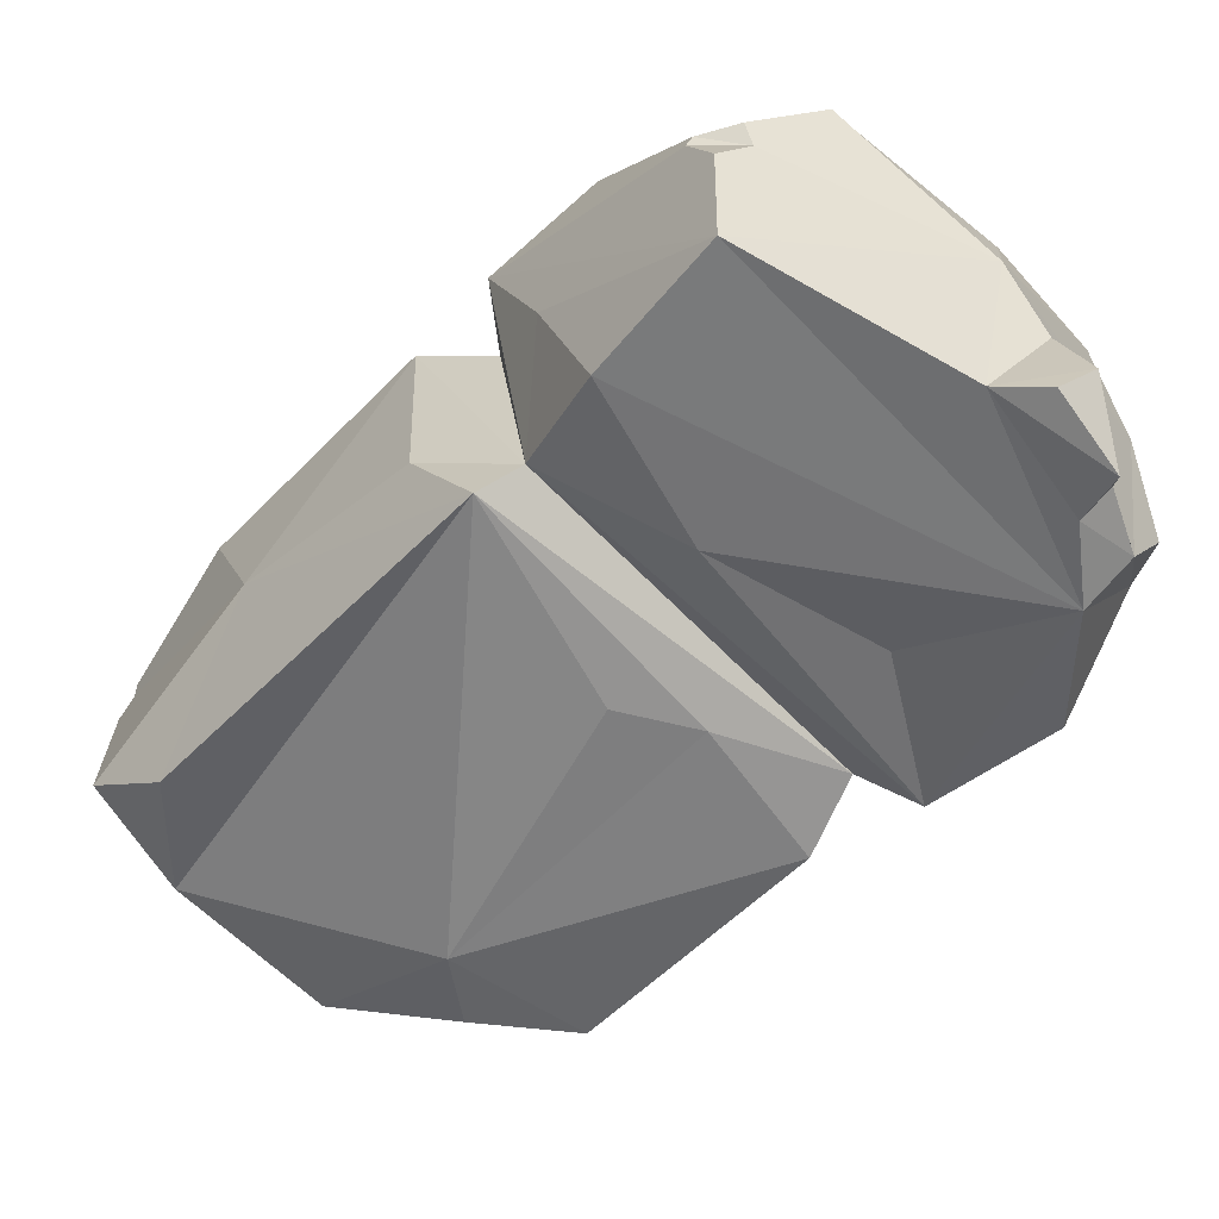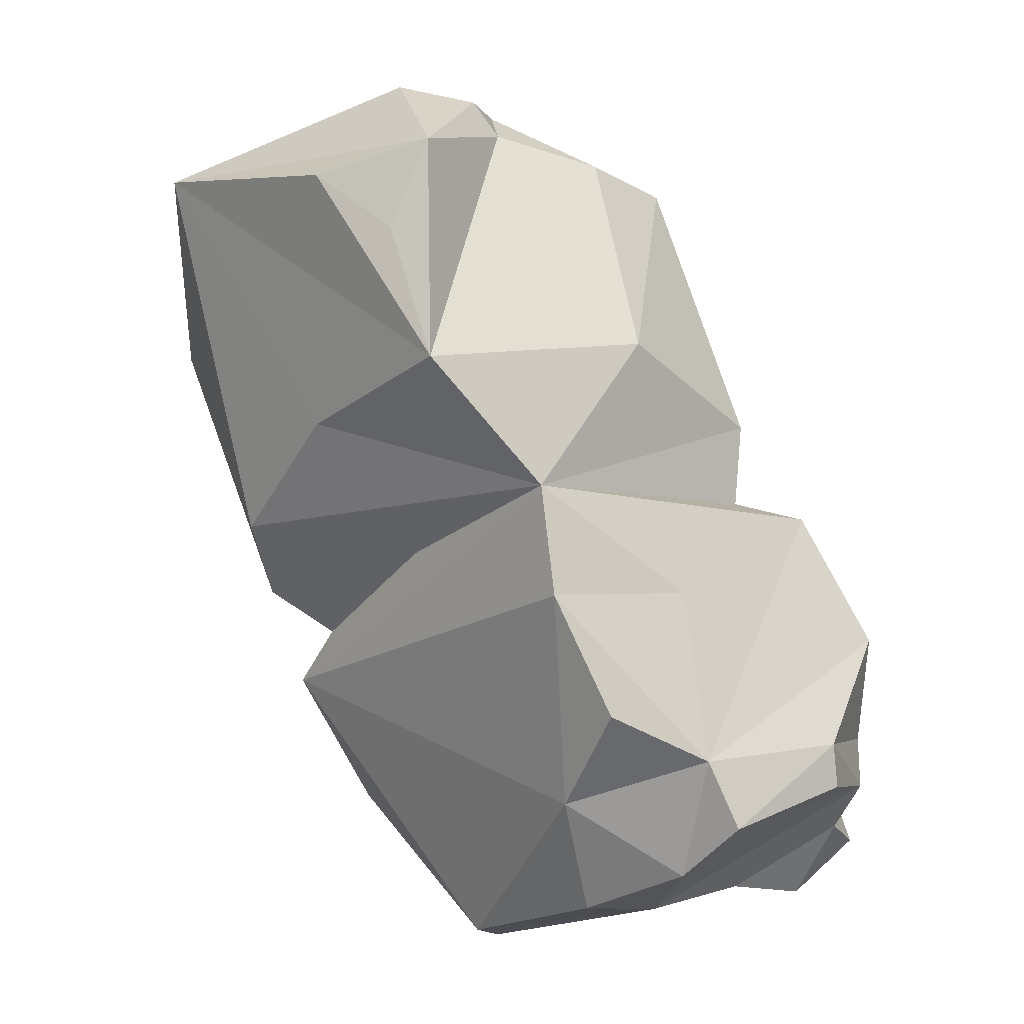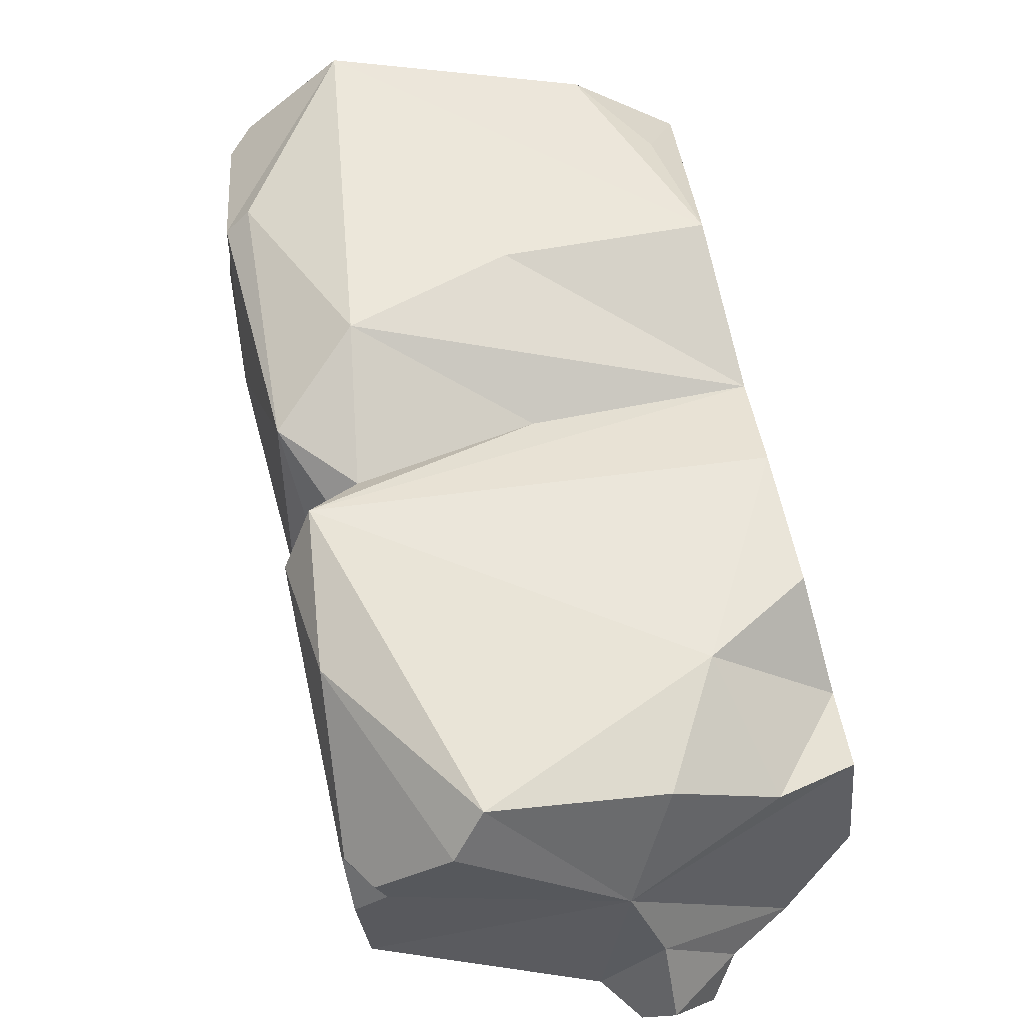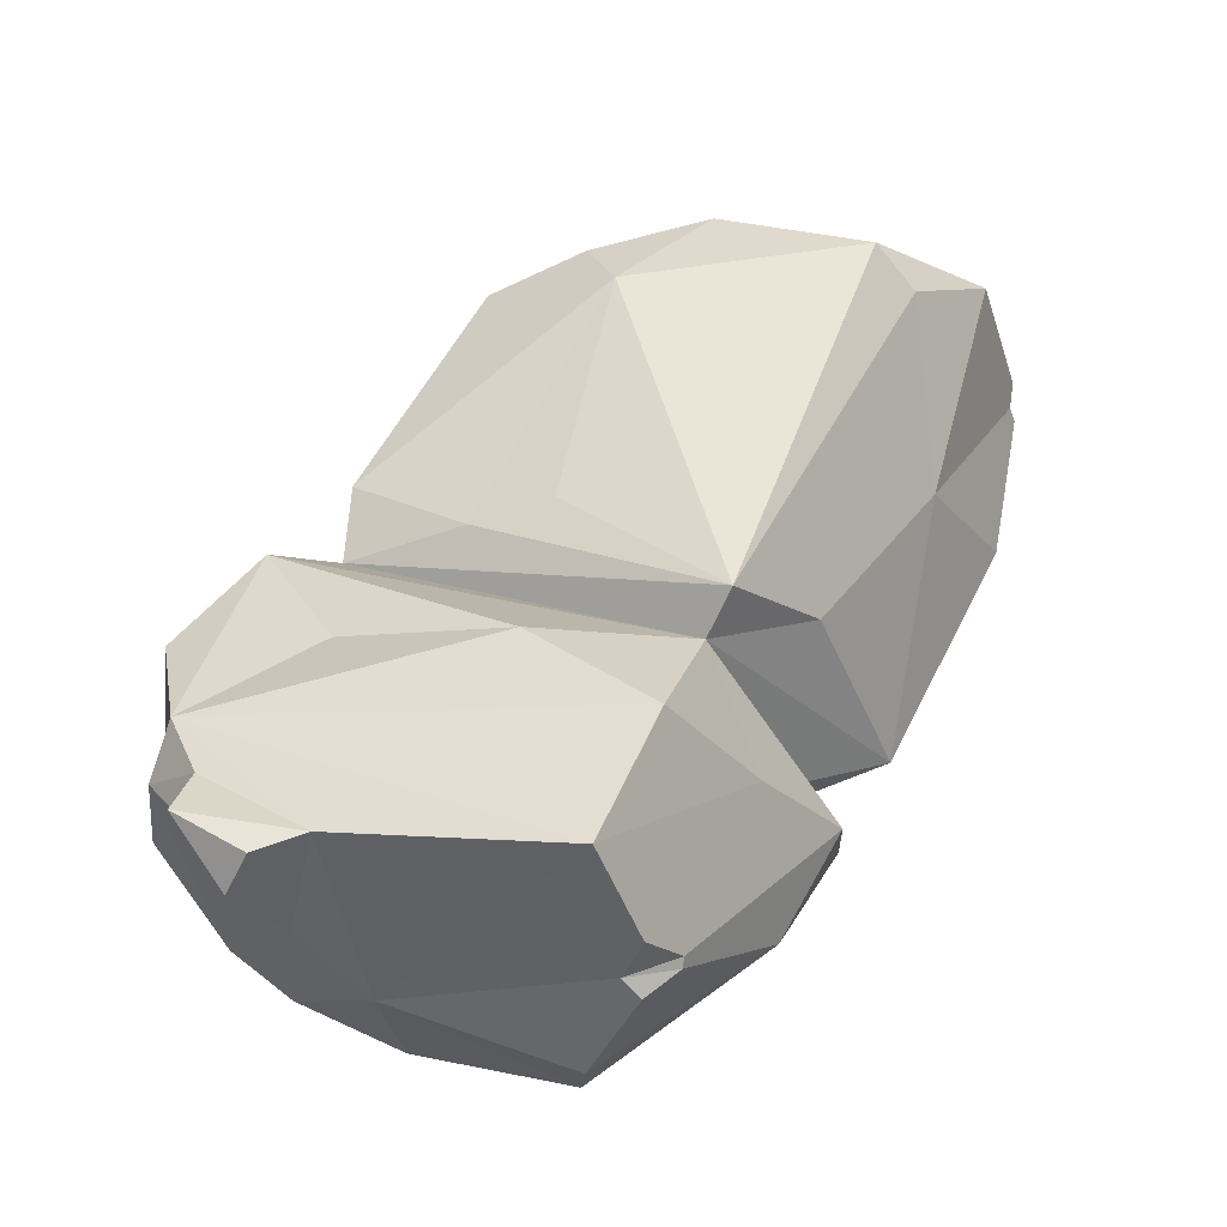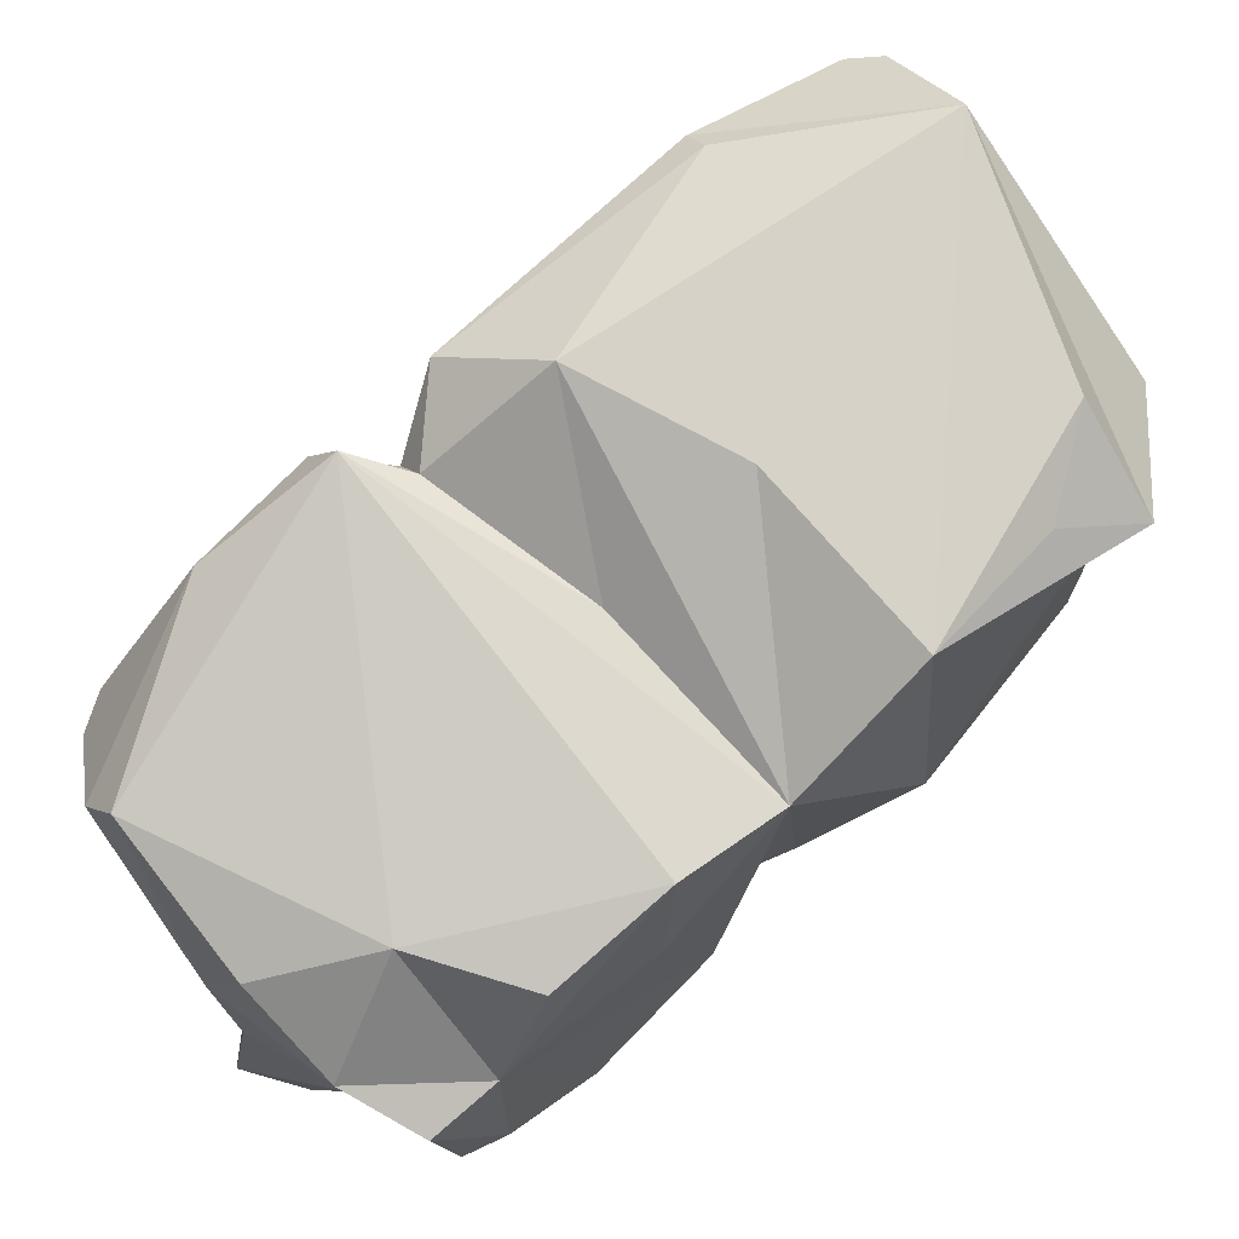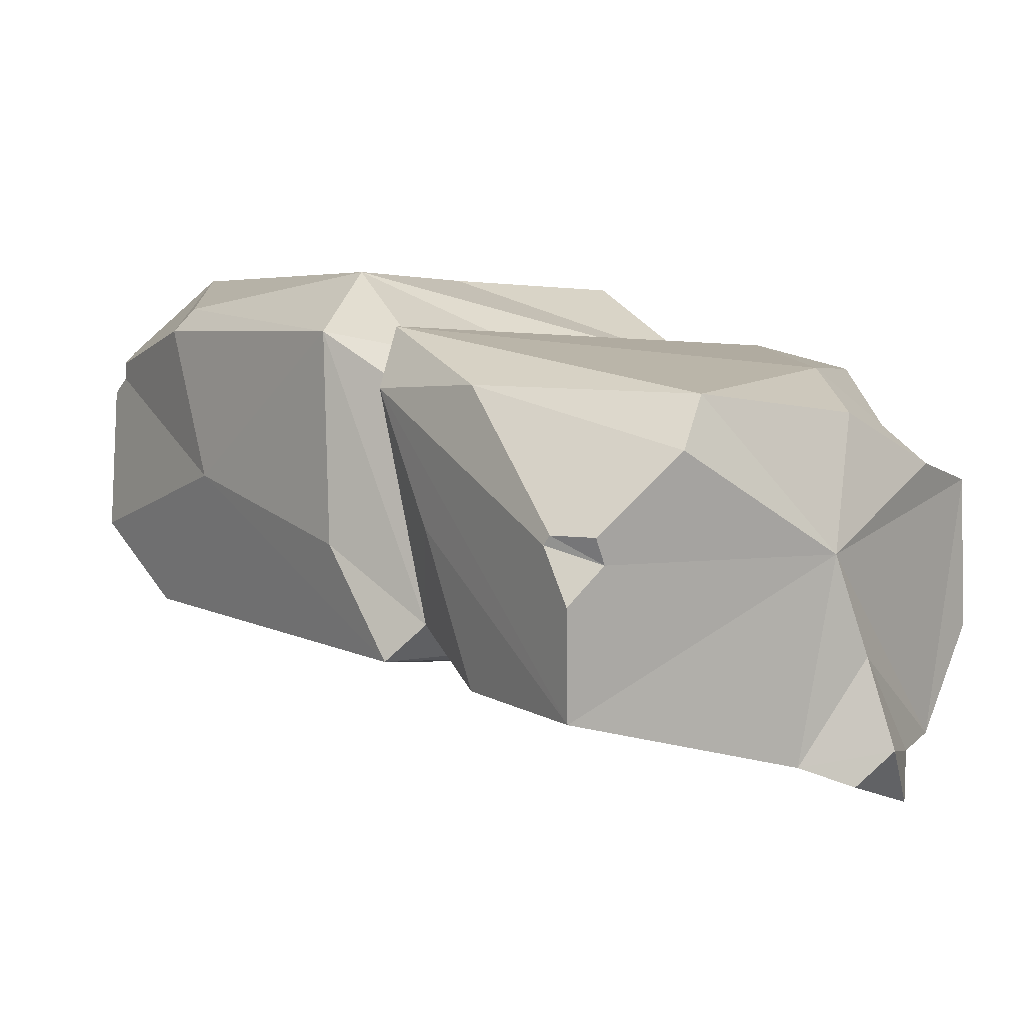
<metadata>
{"format":"obj","ext":"obj","renderer":"f3d","projection":"perspective","resolution":1024,"background":"white","views":[{"elev":-58.5,"azim":163.5,"up":"+Y"},{"elev":10.7,"azim":-131.8,"up":"+Z"},{"elev":49.1,"azim":-167.7,"up":"+Y"},{"elev":-45.6,"azim":20.1,"up":"+Z"},{"elev":76.2,"azim":-105.7,"up":"+Y"},{"elev":1.7,"azim":167.8,"up":"+Y"}]}
</metadata>
<code>
g default
v 0.362 0.117 0.8105
v 0.3055 -0.229 0.8498
v 0.6241 -0.1438 0.7275
v 0.5675 0.5328 0.757
v 0.106 0.2383 0.9728
v 0.187 -0.07706 0.8253
v 0.03232 0.03252 0.9017
v 0.05828 -0.3201 0.7381
v -0.1646 -0.103 0.7973
v -0.08061 0.114 0.8666
v -0.1705 -0.2928 0.7222
v -0.4335 0.02375 0.4317
v -0.312 0.5037 0.433
v -0.4342 -0.3053 0.2157
v -0.4556 0.3257 0.1618
v -0.05362 0.3359 -0.04324
v -0.533 0.3592 -0.05473
v -0.4614 -0.2621 0.04986
v 0.3277 0.5082 -0.01615
v 0.3176 0.3774 -0.3999
v -0.5743 -0.3596 0.01783
v -0.5921 0.0379 -0.08748
v 0.06912 0.5097 0.2499
v -0.7366 0.1056 -0.4159
v -0.7204 -0.4297 -0.2459
v -0.7988 0.07642 -0.5555
v -0.6452 0.3024 -0.3012
v -0.6704 0.11 -0.6847
v -0.5021 0.2976 -0.524
v -0.8013 -0.2203 -0.4279
v -0.8166 -0.2181 -0.5203
v -0.6471 -0.4895 -0.5017
v -0.7115 -0.425 -0.5863
v -0.4233 -0.05546 -0.8684
v -0.6239 -0.443 -0.7069
v -0.4947 -0.2488 -0.8417
v -0.5787 -0.4943 -0.6581
v -0.3658 -0.4548 -0.8225
v -0.597 -0.5328 -0.7688
v -0.4624 -0.4879 -0.8672
v -0.5326 -0.4198 -0.8857
v 0.09412 -0.3542 -0.9046
v 0.3597 0.2553 -0.4528
v 0.2091 -0.3213 -0.6008
v 0.2871 -0.0131 -0.5384
v 0.2524 -0.2128 -0.3582
v 0.3293 -0.2881 -0.3212
v 0.2969 0.2676 -0.3042
v 0.4358 0.3744 -0.2078
v 0.4258 -0.05709 -0.2204
v -0.04576 -0.3568 -0.3597
v -0.4095 -0.3699 -0.272
v 0.6407 0.07741 0.1826
v 0.695 0.394 0.3132
v 0.8166 -0.03762 0.6178
v 0.7033 -0.205 0.4549
v 0.6491 0.4444 0.3323
v 0.2535 0.3365 -0.2774
v 0.1301 -0.3456 0.5859
v 0.001744 -0.3203 0.005171
v -0.1789 -0.3091 0.006817
v -0.1018 0.1365 -0.9728
v 0.2245 0.2573 -0.6858
v -0.1482 0.238 -0.9219
v -0.4771 0.2065 -0.7861
v -0.1739 0.3911 0.869
v 0.02918 0.5315 0.7908
v -0.1586 0.4811 0.6874
v -0.0454 0.1538 0.9397
v 0.7783 0.2679 0.6846
v 0.8012 0.2649 0.6694
v 0.7826 0.2969 0.6297
v 0.7831 0.3319 0.625
v 0.7575 0.3586 0.6928
v 0.7484 0.2978 0.694
v 0.03772 -0.06709 -0.951
v 0.0574 -0.01738 -0.9663
v 0.1298 -0.01434 -0.9175
v 0.139 -0.03217 -0.9061
v 0.1065 -0.1415 -0.9489
g rock15
f 1 6 2
f 1 2 3
f 54 72 53
f 55 70 3
f 5 1 4
f 5 6 1
f 8 2 6
f 5 7 6
f 6 7 9
f 6 9 8
f 10 9 7
f 10 12 9
f 9 11 8
f 11 9 12
f 10 13 12
f 12 13 15
f 11 12 14
f 12 15 14
f 15 13 23
f 16 20 15
f 19 16 15
f 15 17 22
f 15 20 17
f 15 21 18
f 14 15 18
f 15 23 19
f 15 22 21
f 23 4 19
f 23 13 4
f 24 21 22
f 24 22 17
f 24 30 25
f 24 25 21
f 17 27 24
f 28 26 24
f 26 30 24
f 29 24 27
f 28 24 29
f 26 31 30
f 32 25 30
f 30 31 33
f 32 30 33
f 33 37 32
f 33 31 26
f 33 26 34
f 36 33 34
f 33 35 37
f 36 35 33
f 38 37 39
f 32 37 38
f 35 39 37
f 41 40 39
f 38 39 40
f 35 41 39
f 38 40 41
f 35 36 41
f 38 41 36
f 34 38 36
f 34 42 38
f 32 38 42
f 32 42 44
f 42 43 45
f 76 62 77
f 42 45 44
f 79 42 80
f 46 45 43
f 46 44 45
f 50 47 46
f 47 18 46
f 46 18 21
f 44 46 51
f 46 43 48
f 49 46 48
f 46 21 51
f 50 46 49
f 32 44 51
f 32 51 52
f 21 52 51
f 52 21 32
f 53 47 50
f 53 50 49
f 53 49 54
f 72 55 53
f 4 73 54
f 53 55 56
f 56 47 53
f 55 3 56
f 47 56 3
f 3 75 1
f 54 73 72
f 4 54 57
f 57 54 49
f 57 19 4
f 57 49 19
f 49 58 19
f 49 48 58
f 19 58 16
f 58 48 43
f 16 58 20
f 58 43 20
f 47 3 59
f 47 61 18
f 60 47 59
f 47 60 61
f 59 14 61
f 59 61 60
f 61 14 18
f 11 14 59
f 11 59 8
f 2 59 3
f 2 8 59
f 76 34 62
f 78 62 63
f 79 63 43
f 43 63 20
f 62 64 63
f 20 63 64
f 64 65 29
f 64 29 20
f 64 62 34
f 34 65 64
f 34 28 65
f 65 28 29
f 34 26 28
f 32 21 25
f 29 27 17
f 29 17 20
f 66 13 10
f 66 68 13
f 13 67 4
f 13 68 67
f 66 67 68
f 4 67 66
f 66 5 4
f 66 10 69
f 69 5 66
f 69 7 5
f 7 69 10
f 73 74 75
f 4 75 74
f 55 71 70
f 72 71 55
f 4 74 73
f 3 70 75
f 75 70 72
f 70 71 72
f 72 73 75
f 4 1 75
f 79 76 78
f 76 42 34
f 79 43 42
f 78 77 62
f 79 78 63
f 80 76 79
f 76 77 78
f 76 80 42

</code>
